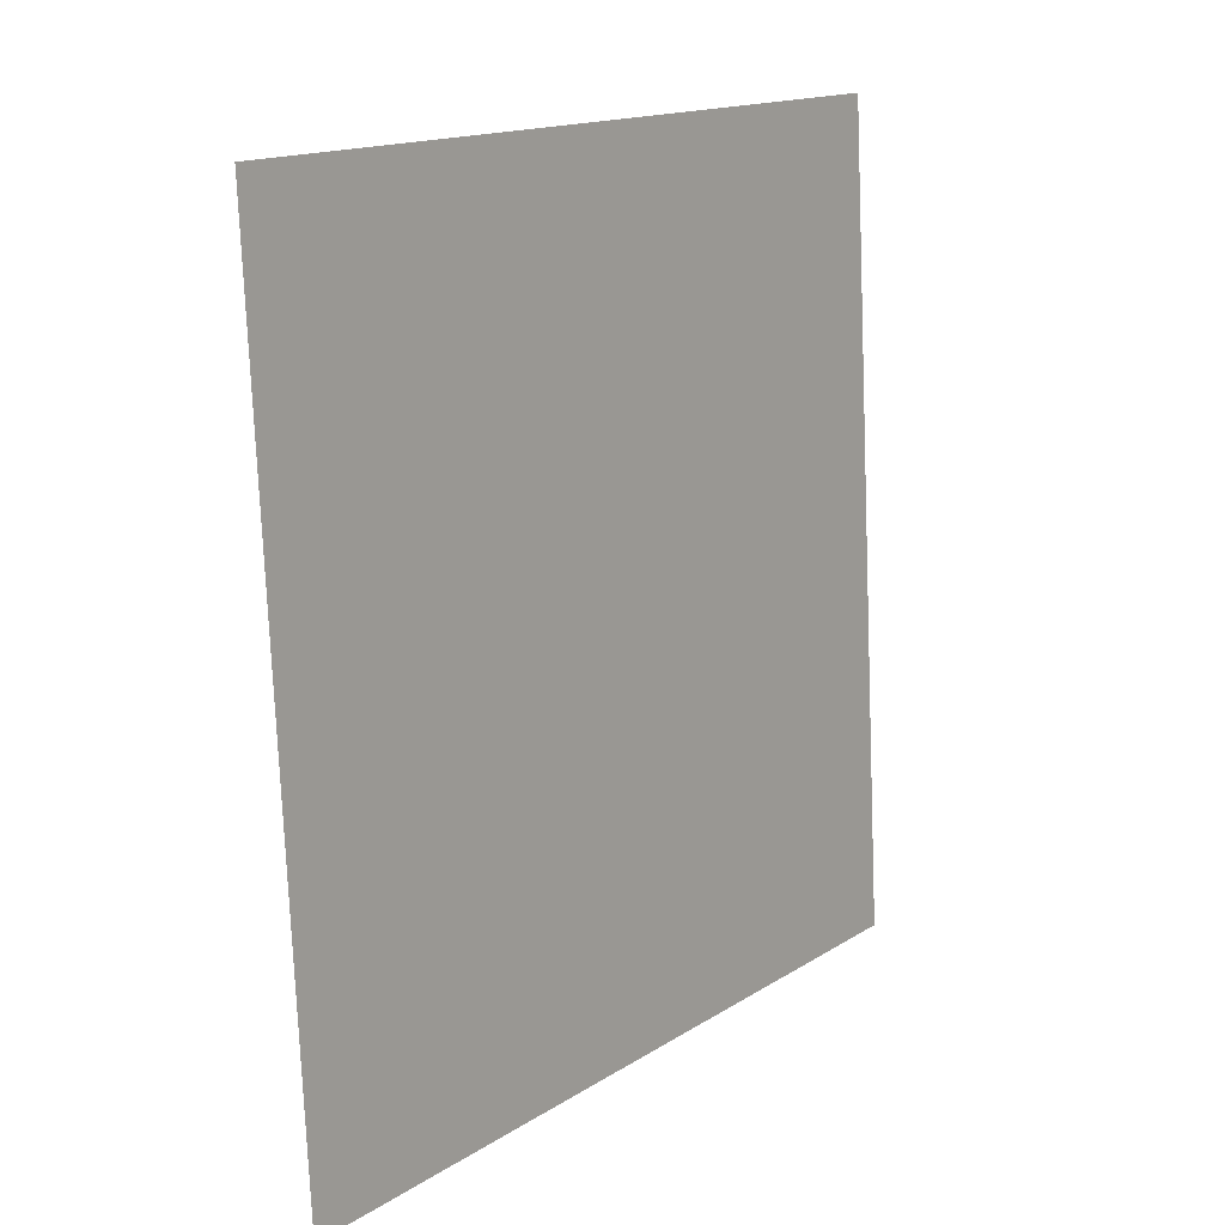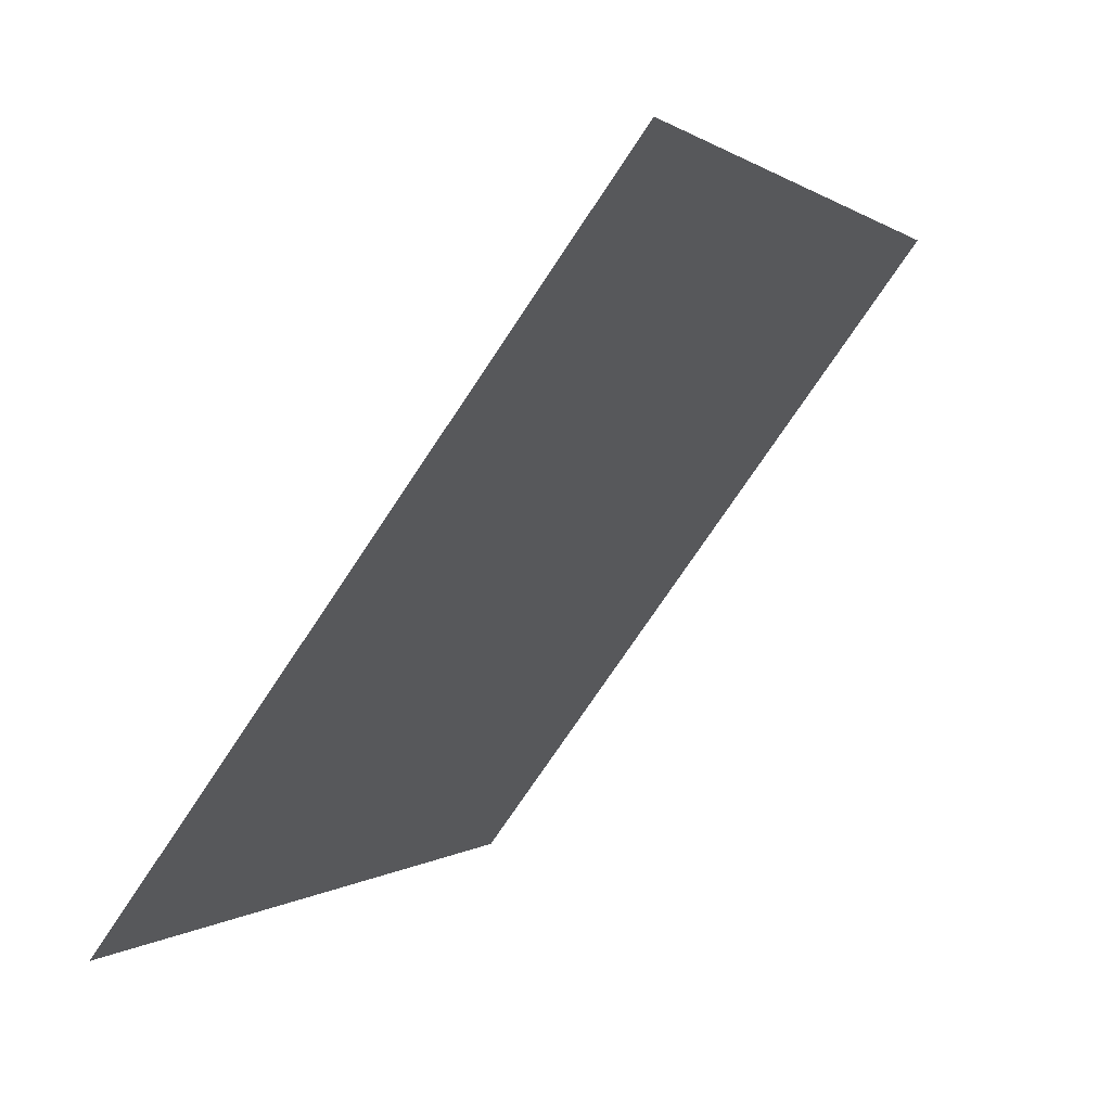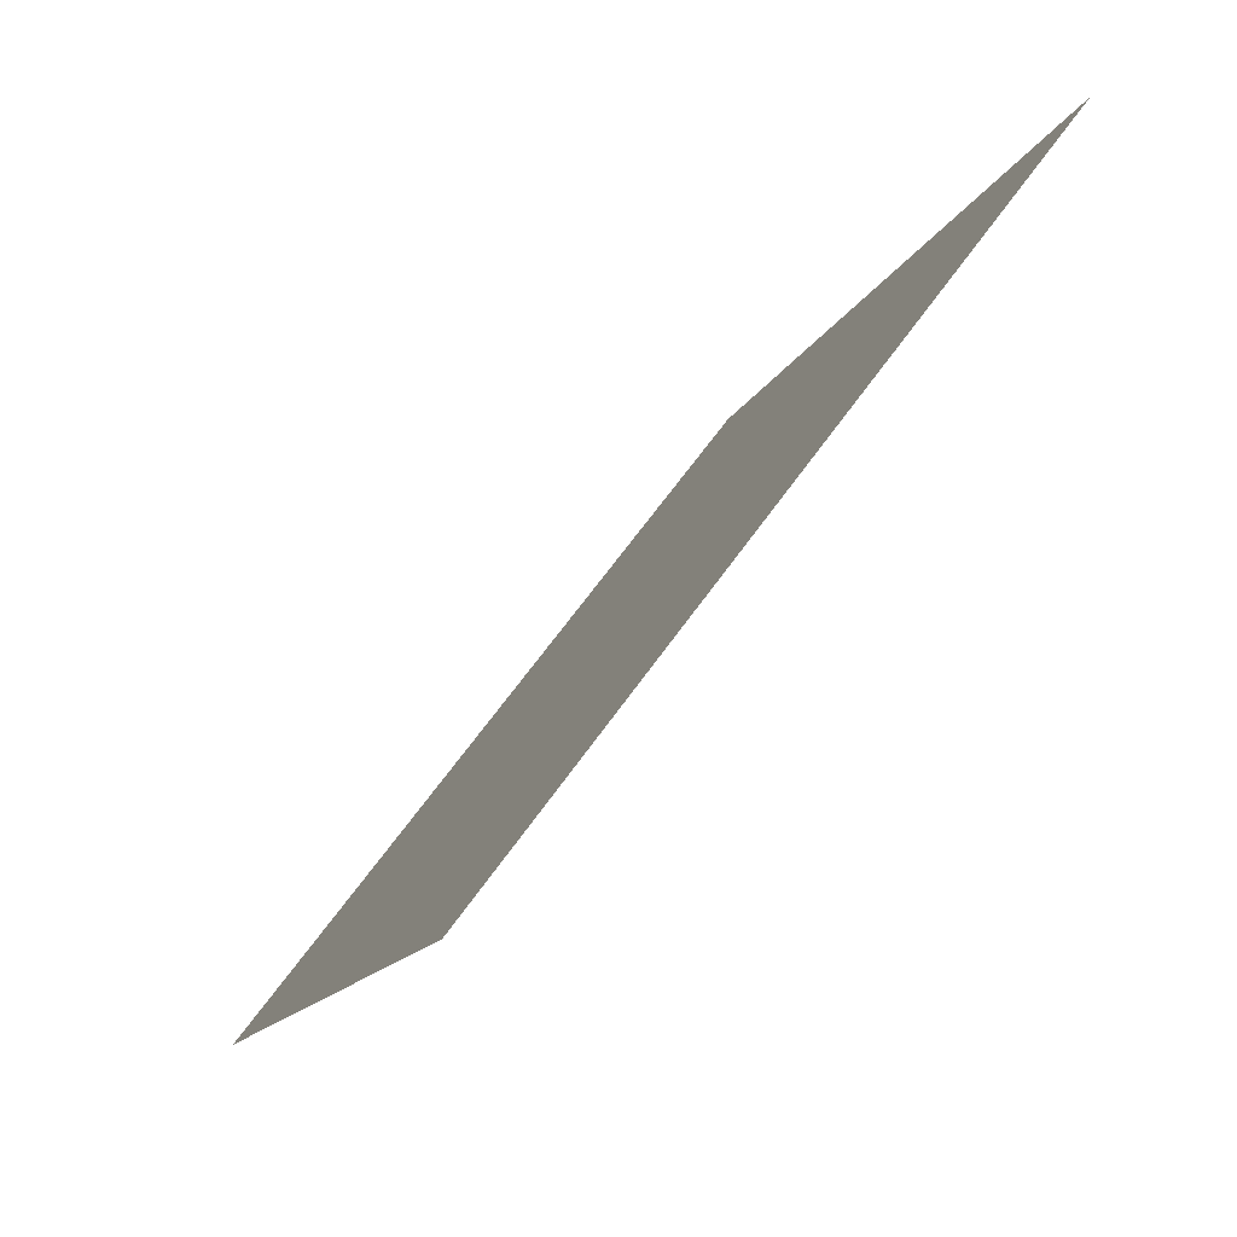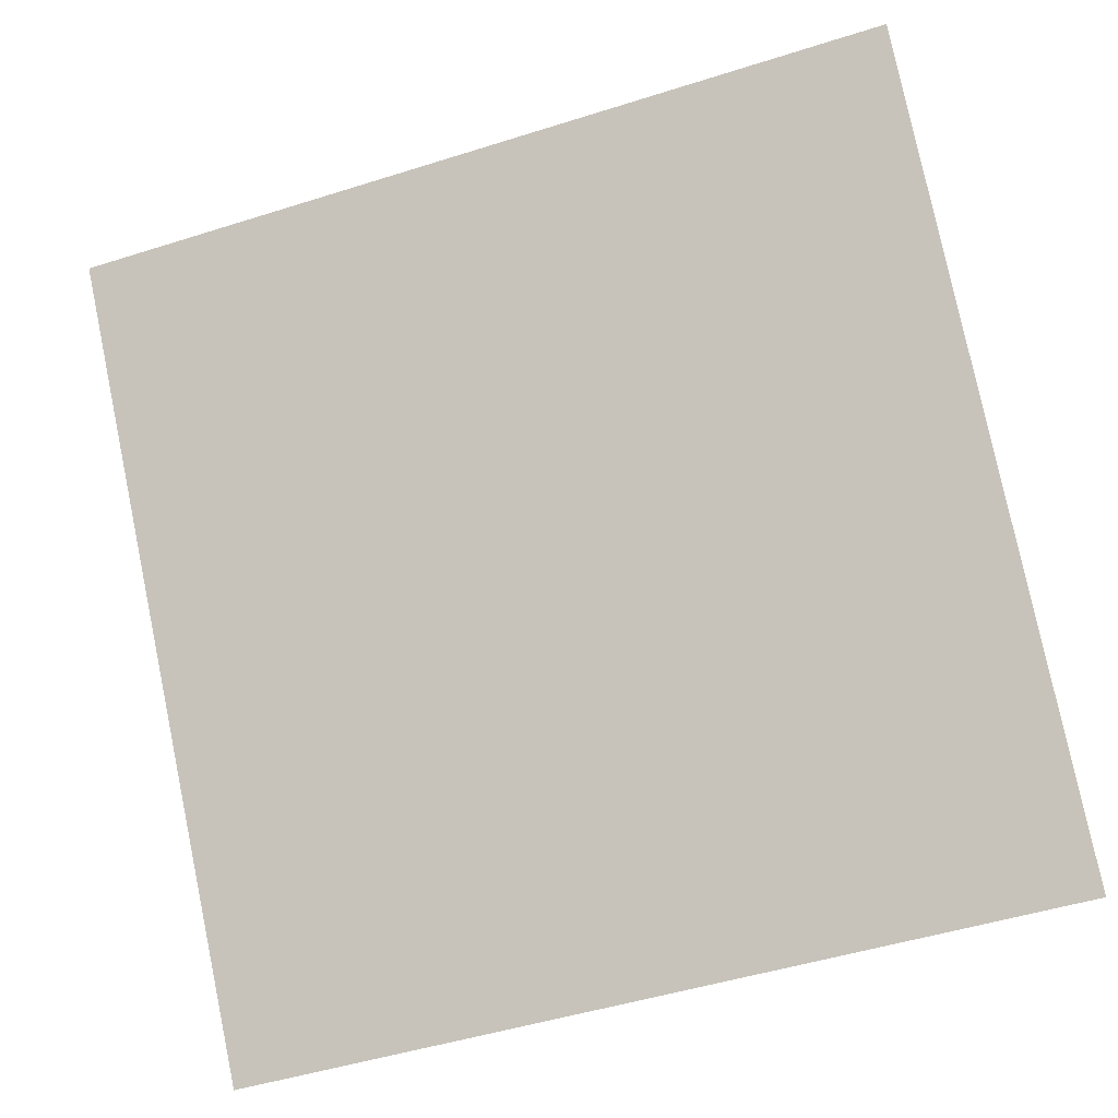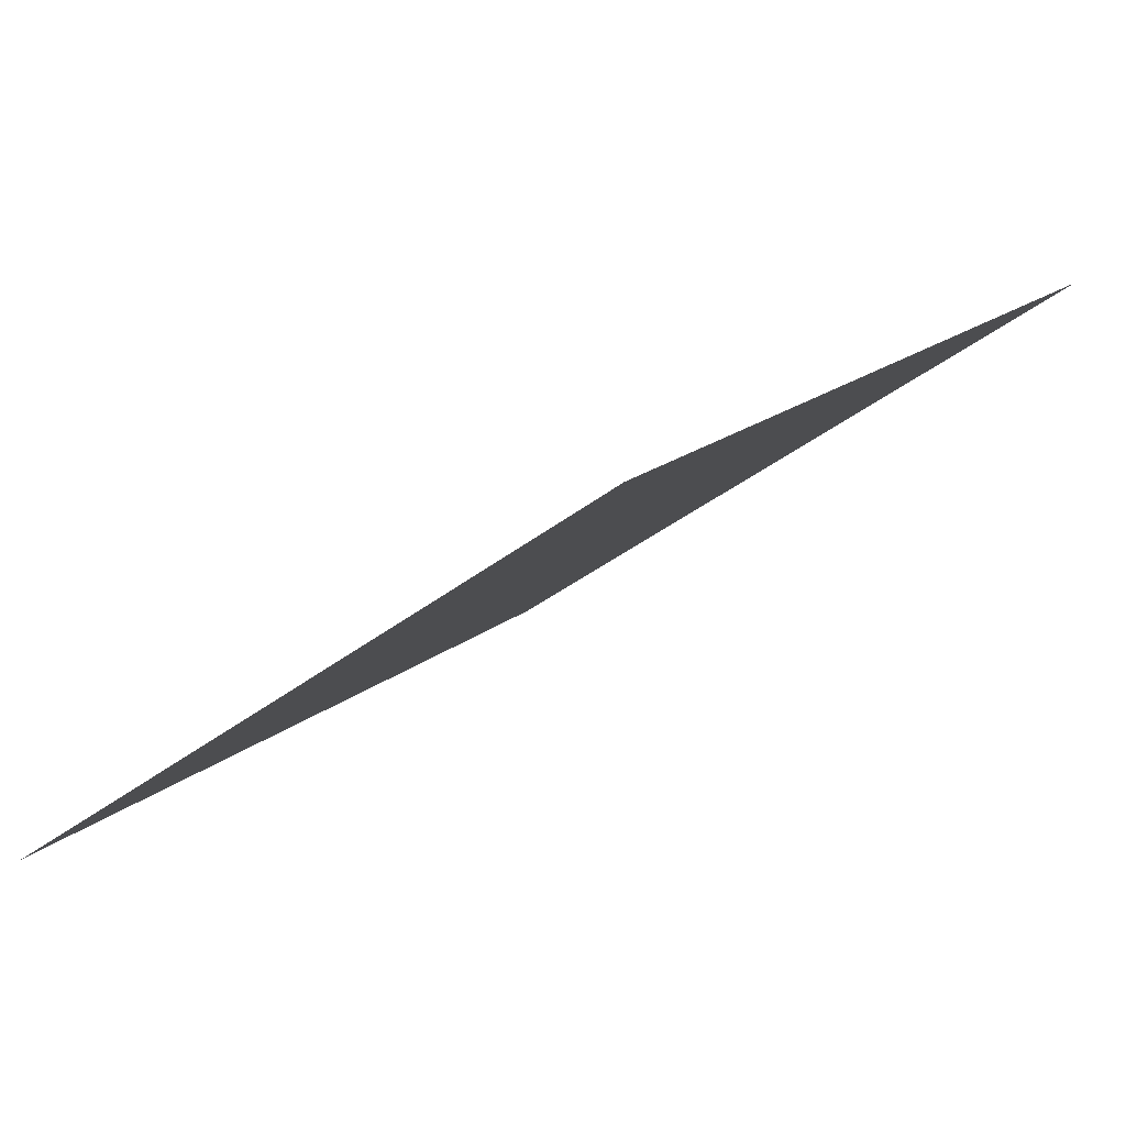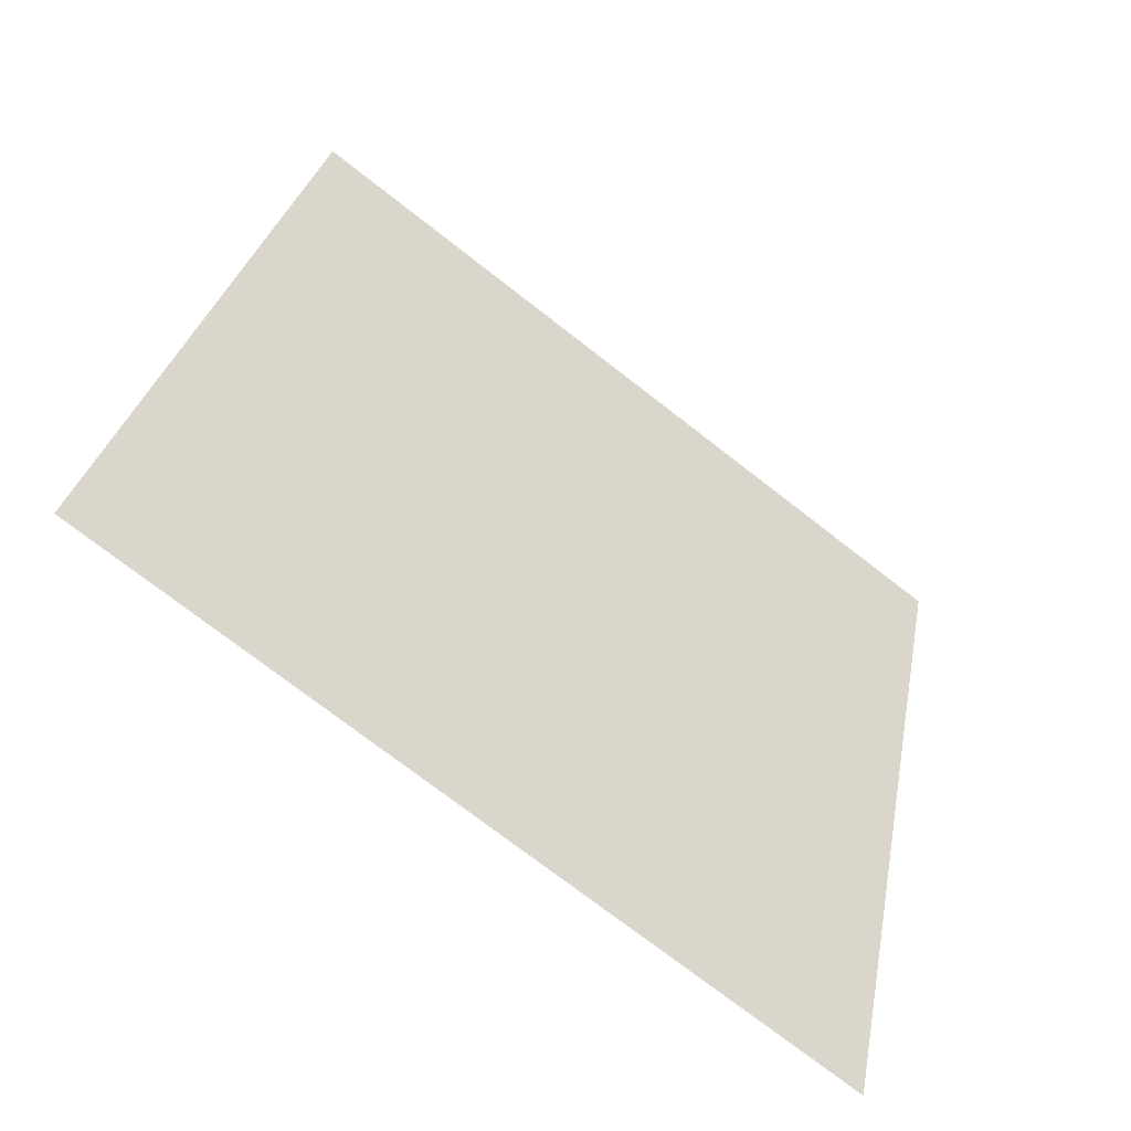
<metadata>
{"format":"obj","ext":"obj","renderer":"f3d","projection":"perspective","resolution":1024,"background":"white","views":[{"elev":-77.0,"azim":91.0,"up":"+Z"},{"elev":-0.1,"azim":110.7,"up":"+Z"},{"elev":-14.4,"azim":71.4,"up":"+Z"},{"elev":-47.0,"azim":-161.9,"up":"+Z"},{"elev":20.4,"azim":-55.3,"up":"+Y"},{"elev":28.6,"azim":101.0,"up":"+Y"}]}
</metadata>
<code>
v -0.1105 0.8161 0.5449
v -0.1171 0.8163 0.545
v -0.117 0.8202 0.5503
v -0.1104 0.82 0.5502
f 4 3 2 1

</code>
